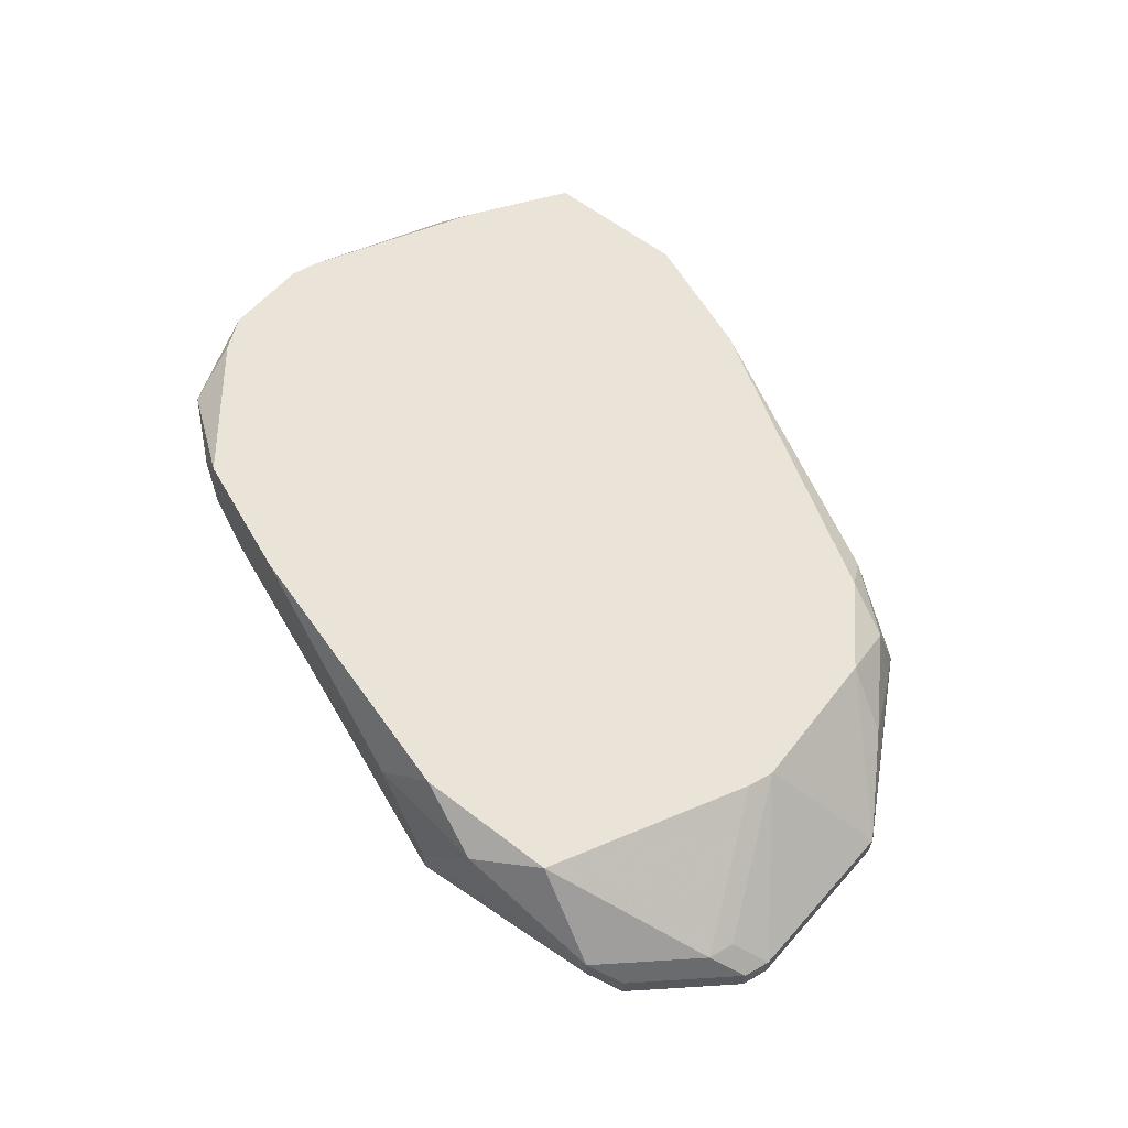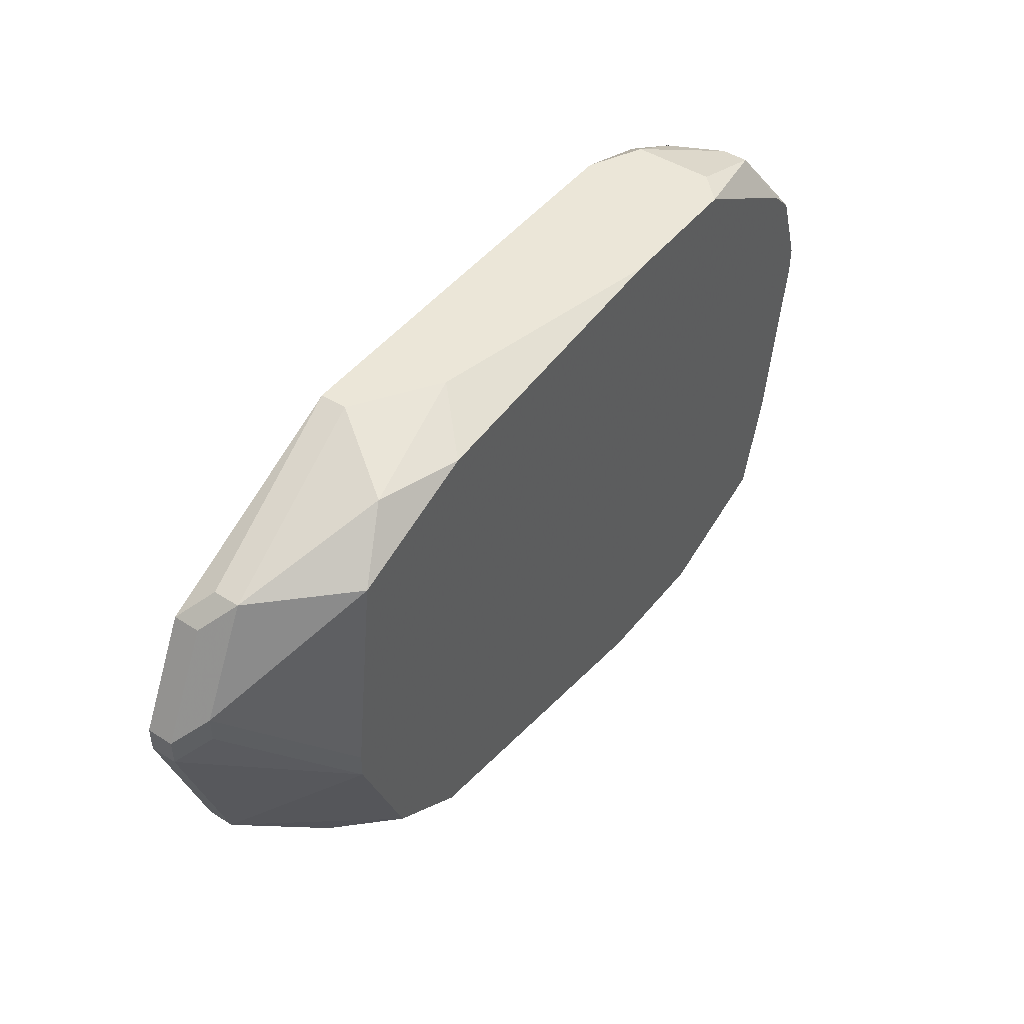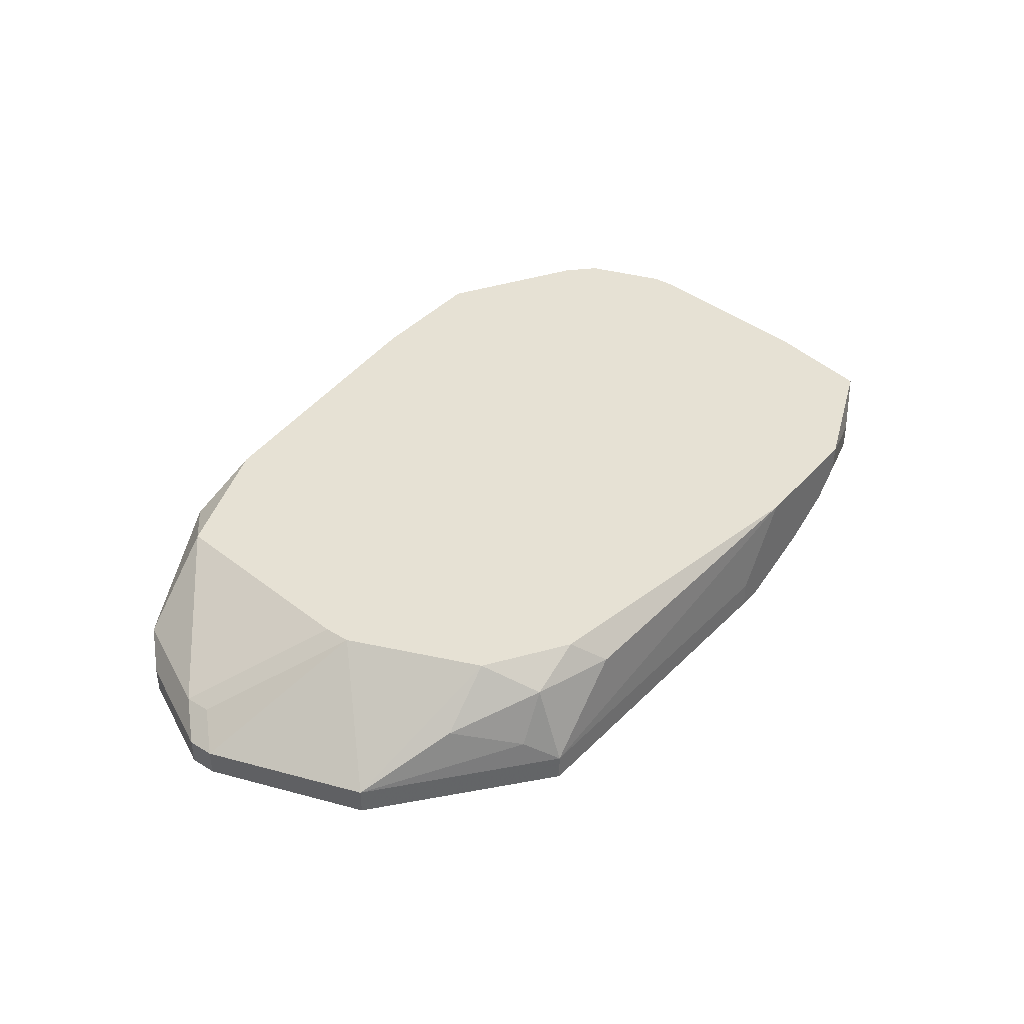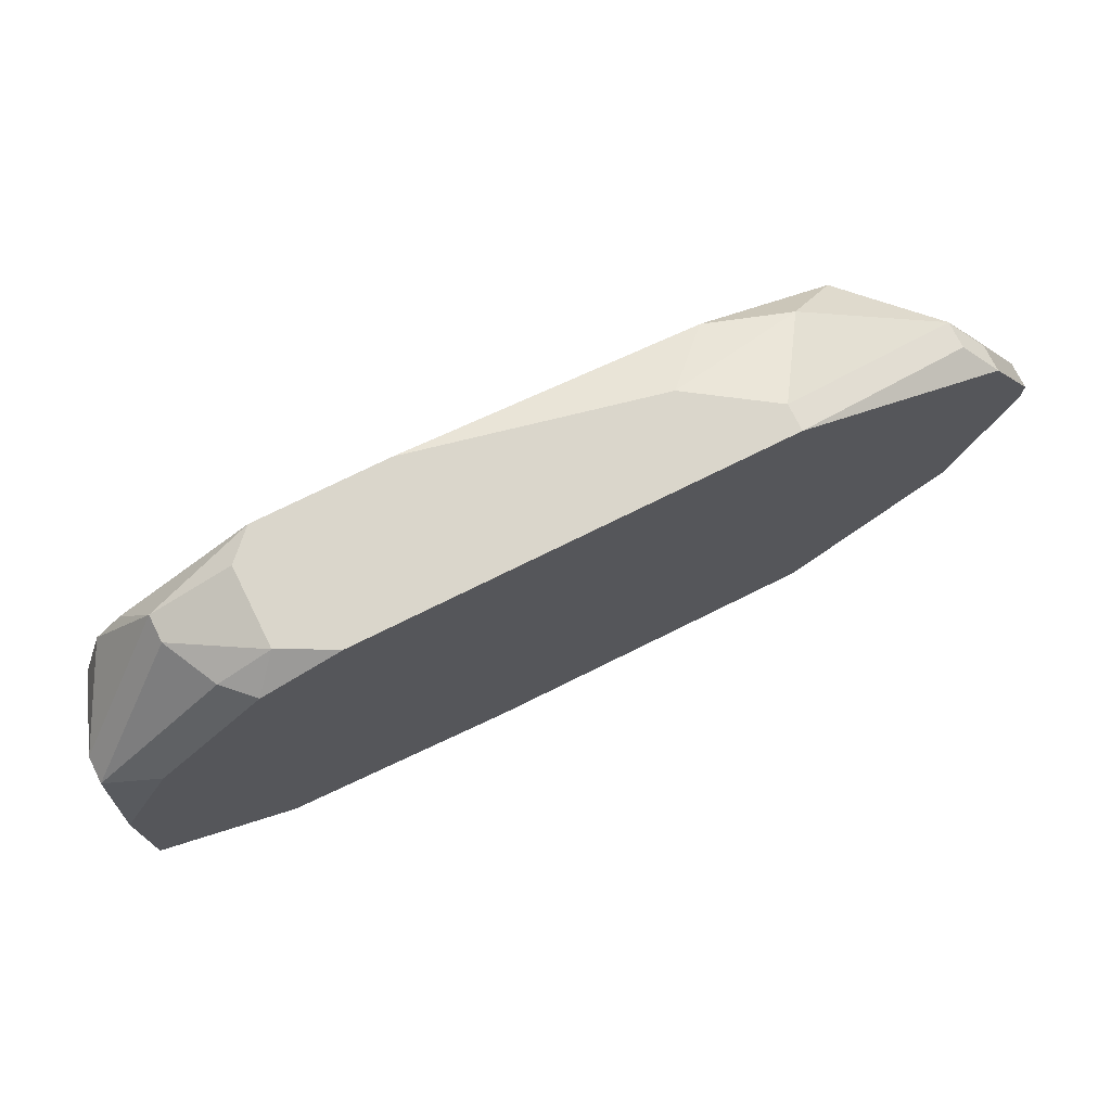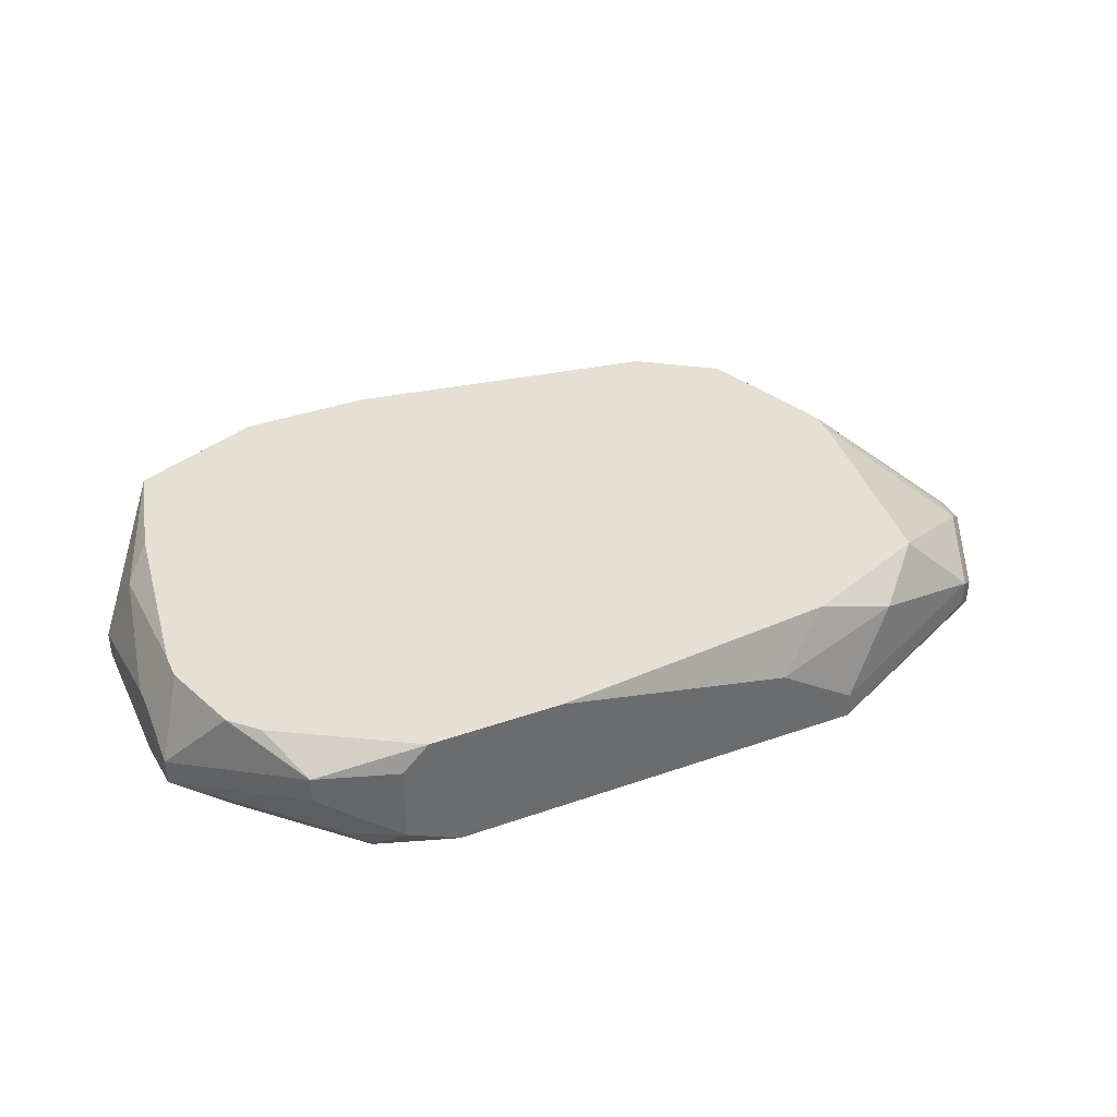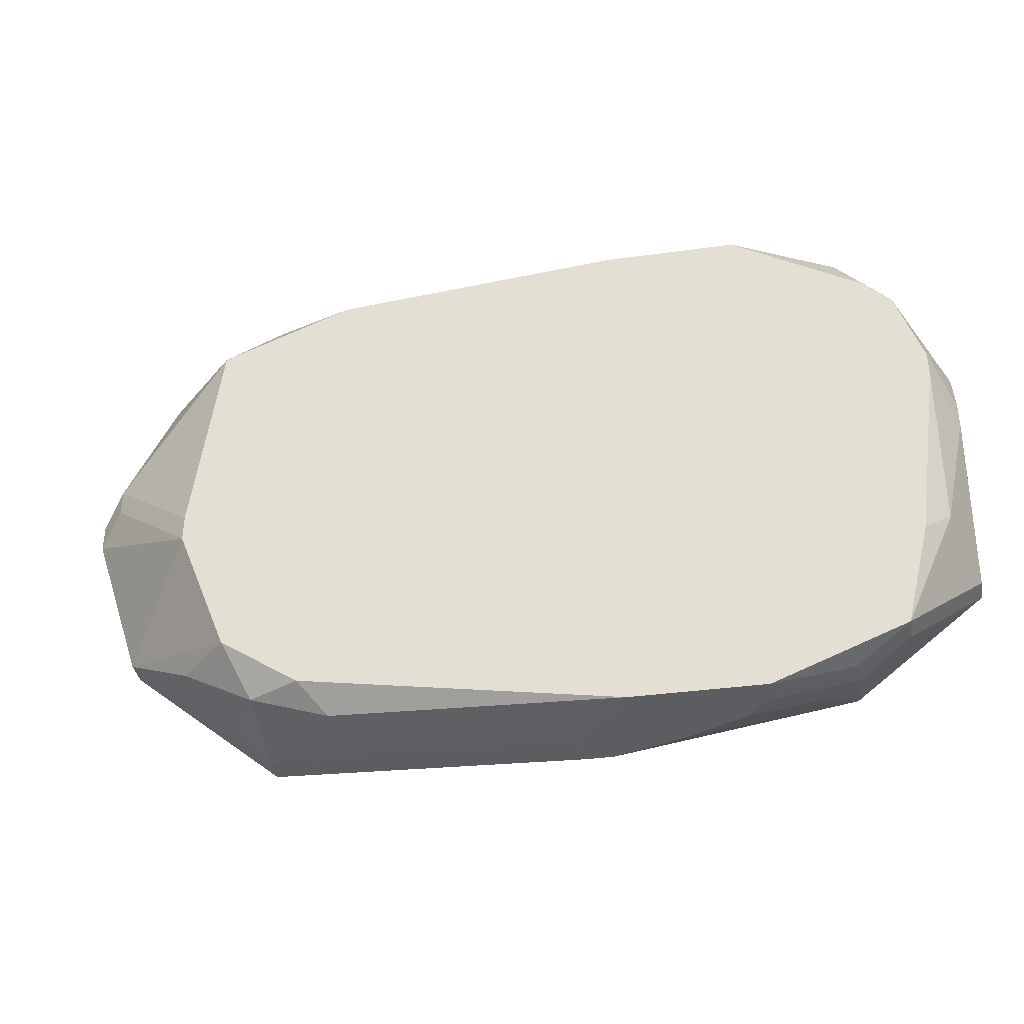
<metadata>
{"format":"obj","ext":"obj","renderer":"f3d","projection":"perspective","resolution":1024,"background":"white","views":[{"elev":61.1,"azim":59.8,"up":"+Y"},{"elev":46.2,"azim":126.1,"up":"+Z"},{"elev":39.1,"azim":127.1,"up":"+Y"},{"elev":74.0,"azim":-26.4,"up":"+Z"},{"elev":38.2,"azim":-23.9,"up":"+Y"},{"elev":-36.9,"azim":-169.9,"up":"+Z"}]}
</metadata>
<code>
v -0.007692 -0.006006 -0.00382
v 0.0193 -0.005235 0.001577
v 0.0193 -0.006006 0.001577
v -0.007692 -0.005235 -0.00382
v 0.0193 -0.005235 0.0008063
v 0.0193 -0.006006 0.0008063
v 0.01853 -0.004464 0.002348
v 0.01853 -0.004464 0.001577
v 0.01775 -0.005235 0.004662
v 0.01775 -0.006006 0.004662
v 0.01775 -0.005235 -0.00382
v 0.01775 -0.006006 -0.00382
v -0.007692 -0.006006 0.0008063
v 0.01698 -0.004464 0.005433
v 0.01698 -0.005235 0.005433
v 0.01544 -0.002151 -0.000736
v 0.01544 -0.002151 -0.001507
v 0.01544 -0.003693 -0.005363
v 0.01467 -0.002151 0.005433
v 0.0139 -0.002151 -0.005363
v 0.0139 -0.002922 -0.006134
v 0.0139 -0.004464 -0.006905
v 0.01313 -0.002922 0.006975
v 0.01313 -0.002922 -0.006905
v 0.01313 -0.005235 -0.007676
v 0.01313 -0.006006 -0.007676
v 0.01159 -0.002151 -0.006905
v 0.01159 -0.005235 0.007746
v -0.007692 -0.005235 0.00312
v 0.01159 -0.006006 0.007746
v 0.01081 -0.002151 0.006975
v -0.007692 -0.004464 0.00312
v 0.01081 -0.002922 -0.007676
v 0.009273 -0.003693 0.007746
v 0.003875 -0.004464 -0.008447
v -0.007692 -0.003693 0.0008063
v 0.003875 -0.005235 -0.008447
v 0.003104 -0.005235 -0.008447
v 0.003104 -0.006006 -0.007676
v -0.007692 -0.003693 0.001577
v 0.002333 -0.002151 0.007746
v 0.002333 -0.002151 -0.008447
v 0.0007905 -0.004464 -0.008447
v -0.0007518 -0.003693 -0.008447
v -0.0007518 -0.006006 0.007746
v -0.001523 -0.002151 0.007746
v -0.001523 -0.002151 -0.008447
v -0.001523 -0.002922 -0.008447
v -0.002294 -0.002922 0.007746
v -0.002294 -0.005235 0.007746
v -0.003065 -0.004464 -0.007676
v -0.003065 -0.006006 0.006975
v -0.003836 -0.002922 -0.007676
v -0.003836 -0.003693 -0.007676
v -0.003836 -0.005235 0.006975
v -0.003836 -0.006006 -0.006905
v -0.004607 -0.002922 0.006975
v -0.004607 -0.003693 0.006975
v -0.005378 -0.002151 0.005433
v -0.005378 -0.002151 -0.006905
v -0.005378 -0.002922 -0.006905
v -0.00615 -0.002151 0.004662
v -0.00615 -0.002151 -0.00382
v -0.00615 -0.006006 0.003891
v -0.006921 -0.002151 0.002348
v -0.006921 -0.002151 0.001577
v -0.006921 -0.002922 -0.003049
f 67 60 4
f 33 27 24
f 18 11 22
f 18 22 24
f 13 64 29
f 61 56 1
f 61 1 4
f 61 4 60
f 41 34 31
f 23 19 31
f 23 31 34
f 55 50 58
f 55 58 29
f 55 29 64
f 63 60 67
f 25 33 24
f 25 24 22
f 25 22 11
f 25 11 12
f 25 12 26
f 42 33 25
f 42 27 33
f 21 18 24
f 2 5 8
f 2 8 7
f 6 5 2
f 6 2 3
f 6 12 11
f 6 11 5
f 39 56 38
f 28 23 34
f 28 34 41
f 28 41 46
f 28 46 49
f 28 49 50
f 28 50 45
f 28 45 30
f 52 55 64
f 52 45 50
f 52 50 55
f 36 67 4
f 32 65 40
f 32 40 36
f 32 36 4
f 32 4 1
f 32 1 13
f 32 13 29
f 57 32 29
f 57 29 58
f 57 58 50
f 57 50 49
f 57 49 46
f 66 63 67
f 66 67 36
f 66 36 40
f 66 40 65
f 37 26 39
f 37 39 38
f 20 21 24
f 20 24 27
f 20 11 18
f 20 18 21
f 43 38 56
f 43 56 44
f 54 56 61
f 10 15 30
f 10 30 45
f 10 45 52
f 10 52 64
f 10 64 13
f 10 13 1
f 10 1 56
f 10 56 39
f 10 39 26
f 10 26 12
f 10 12 6
f 10 6 3
f 14 7 19
f 14 19 23
f 14 23 28
f 14 28 30
f 14 30 15
f 59 57 46
f 35 42 25
f 35 25 26
f 35 26 37
f 17 8 5
f 17 5 11
f 17 11 20
f 51 44 56
f 51 56 54
f 9 14 15
f 9 15 10
f 9 10 3
f 9 3 2
f 9 2 7
f 9 7 14
f 62 65 32
f 62 32 57
f 62 57 59
f 16 17 20
f 16 20 27
f 16 27 42
f 16 42 47
f 16 47 60
f 16 60 63
f 16 63 66
f 16 66 65
f 16 65 62
f 16 62 59
f 16 59 46
f 16 46 41
f 16 41 31
f 16 31 19
f 16 19 7
f 16 7 8
f 16 8 17
f 53 54 61
f 53 61 60
f 53 60 47
f 48 47 42
f 48 42 35
f 48 35 37
f 48 37 38
f 48 38 43
f 48 43 44
f 48 44 51
f 48 51 54
f 48 54 53
f 48 53 47

</code>
